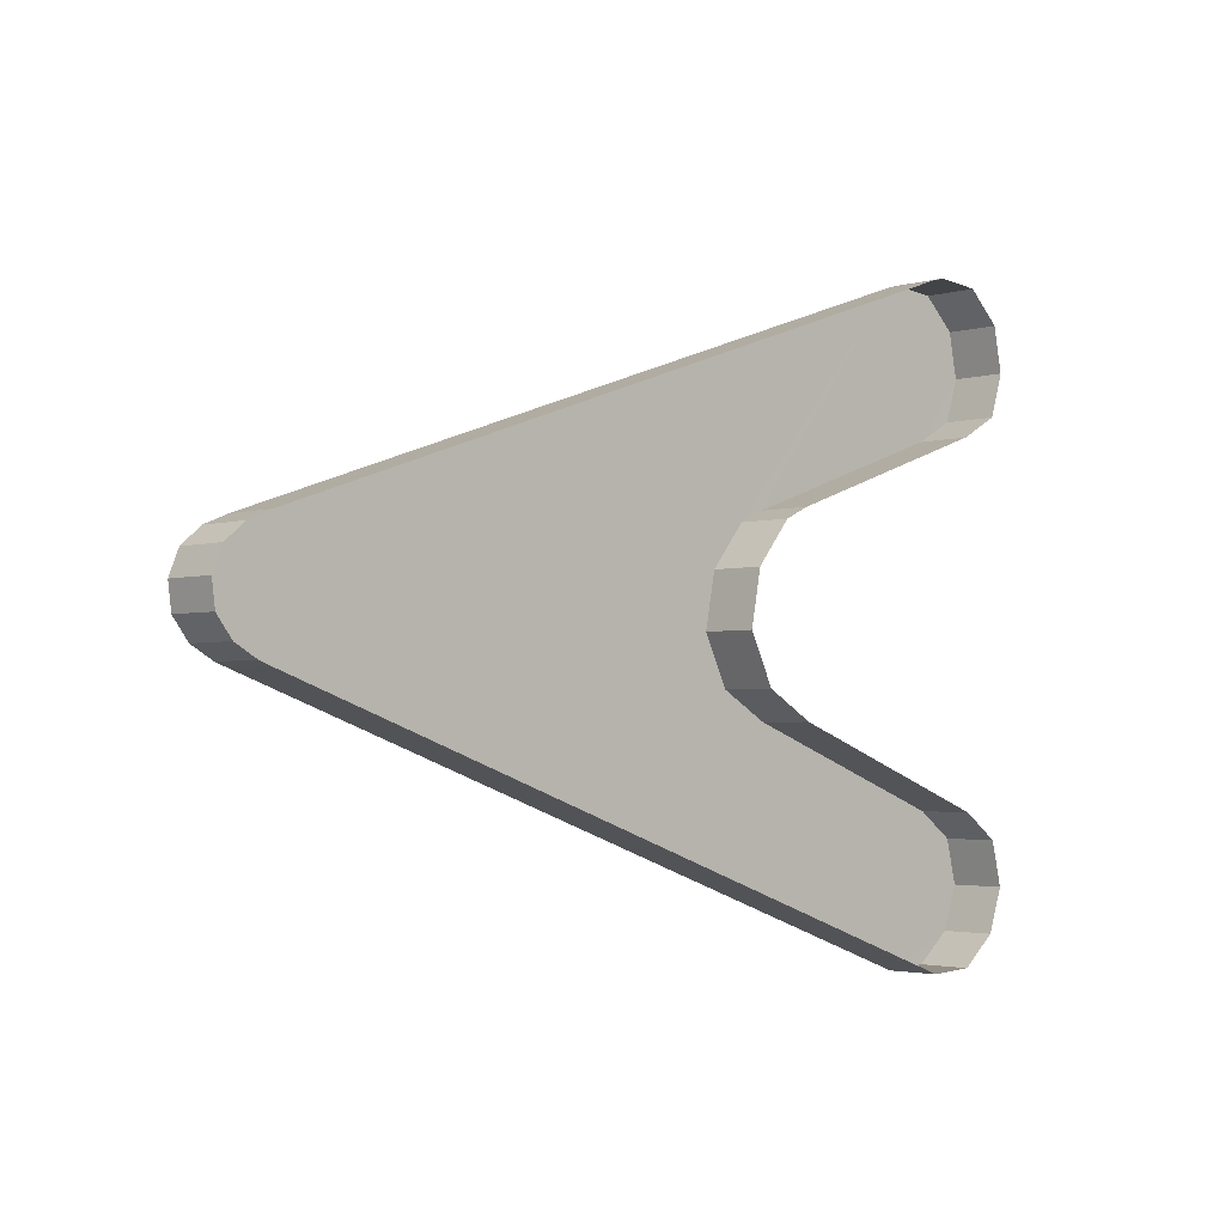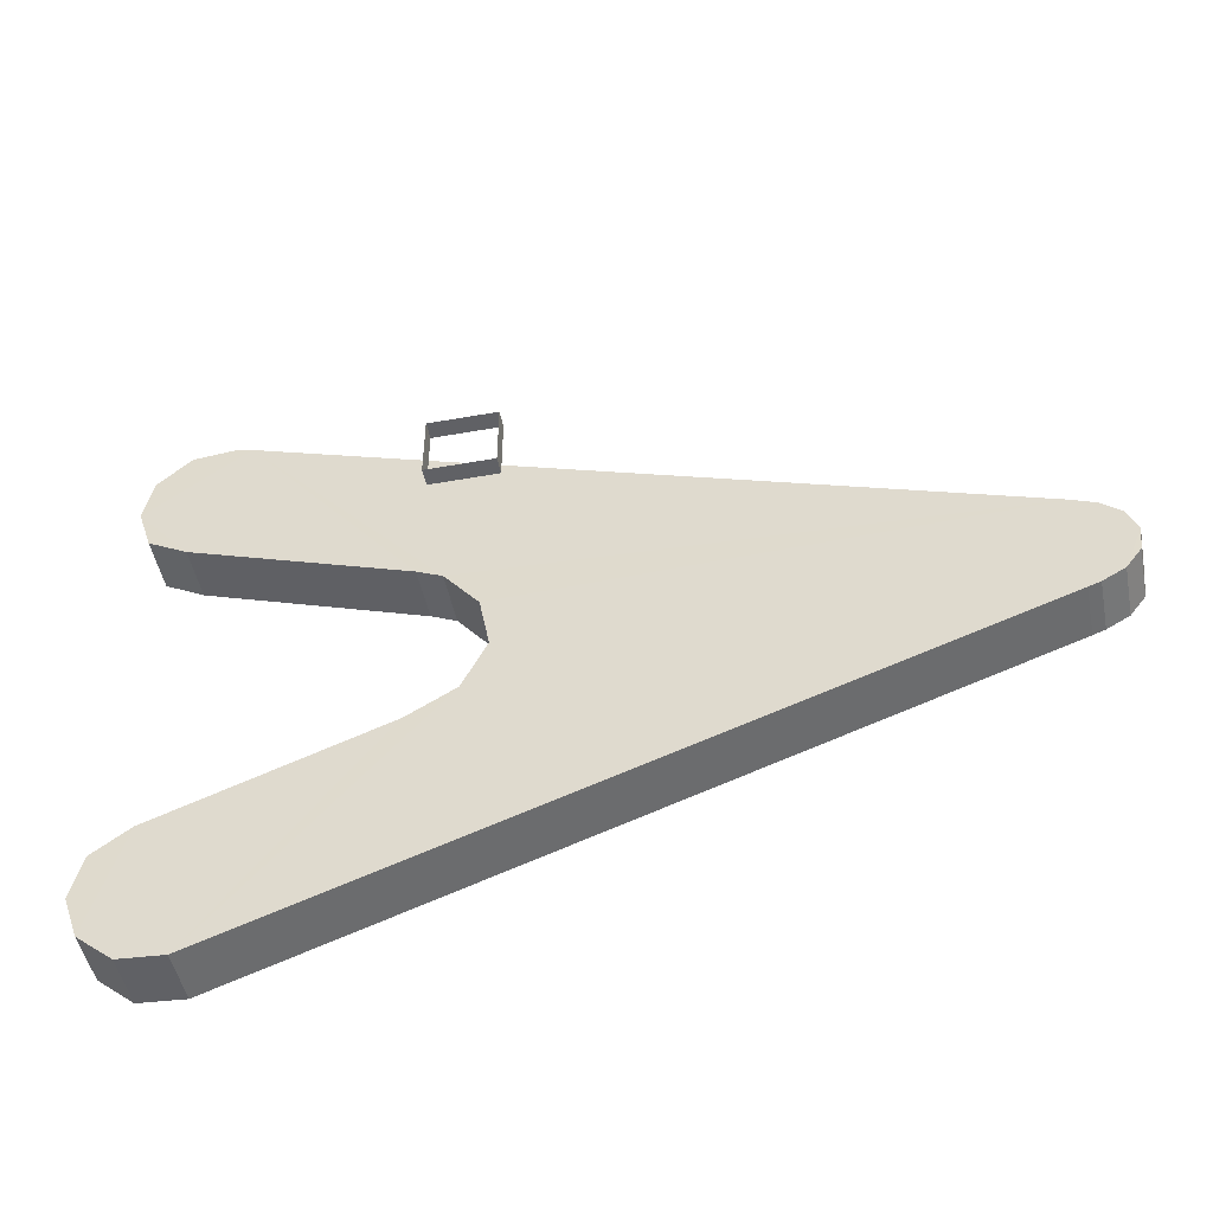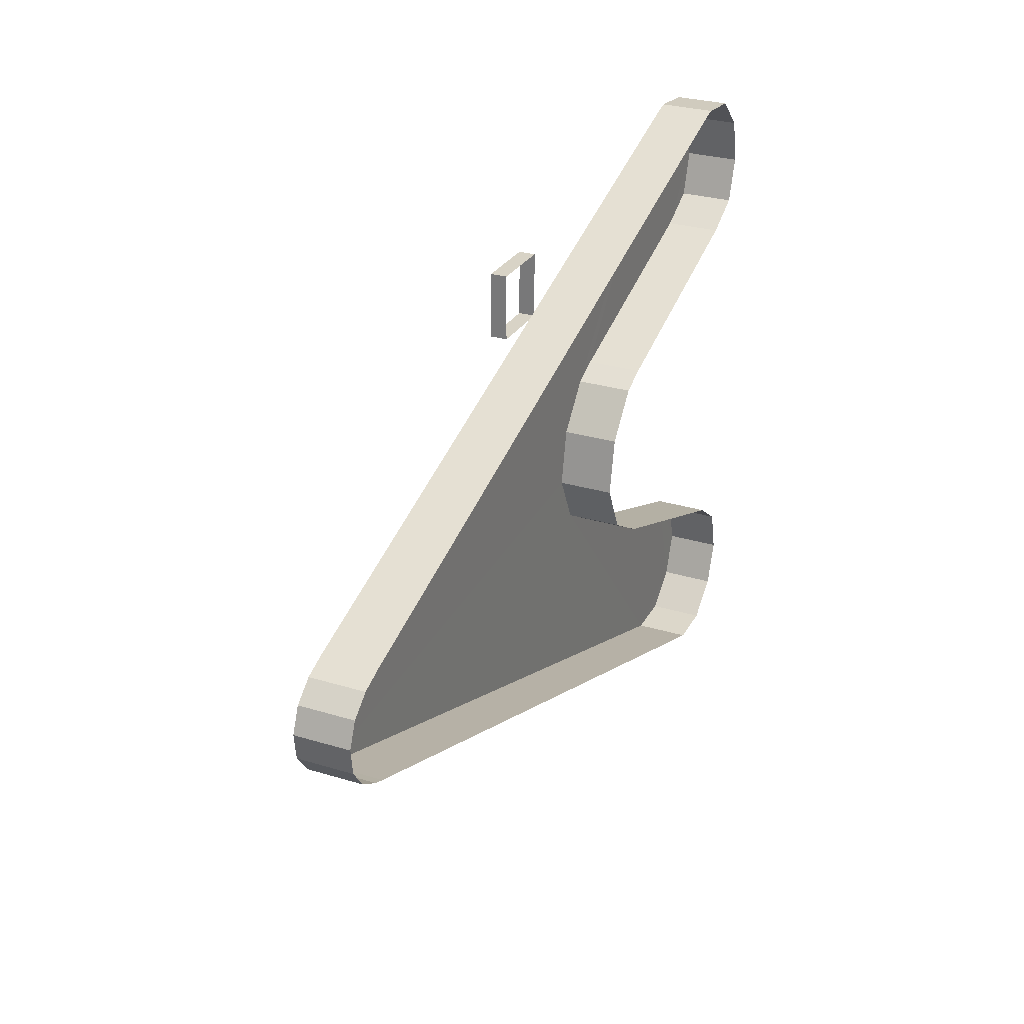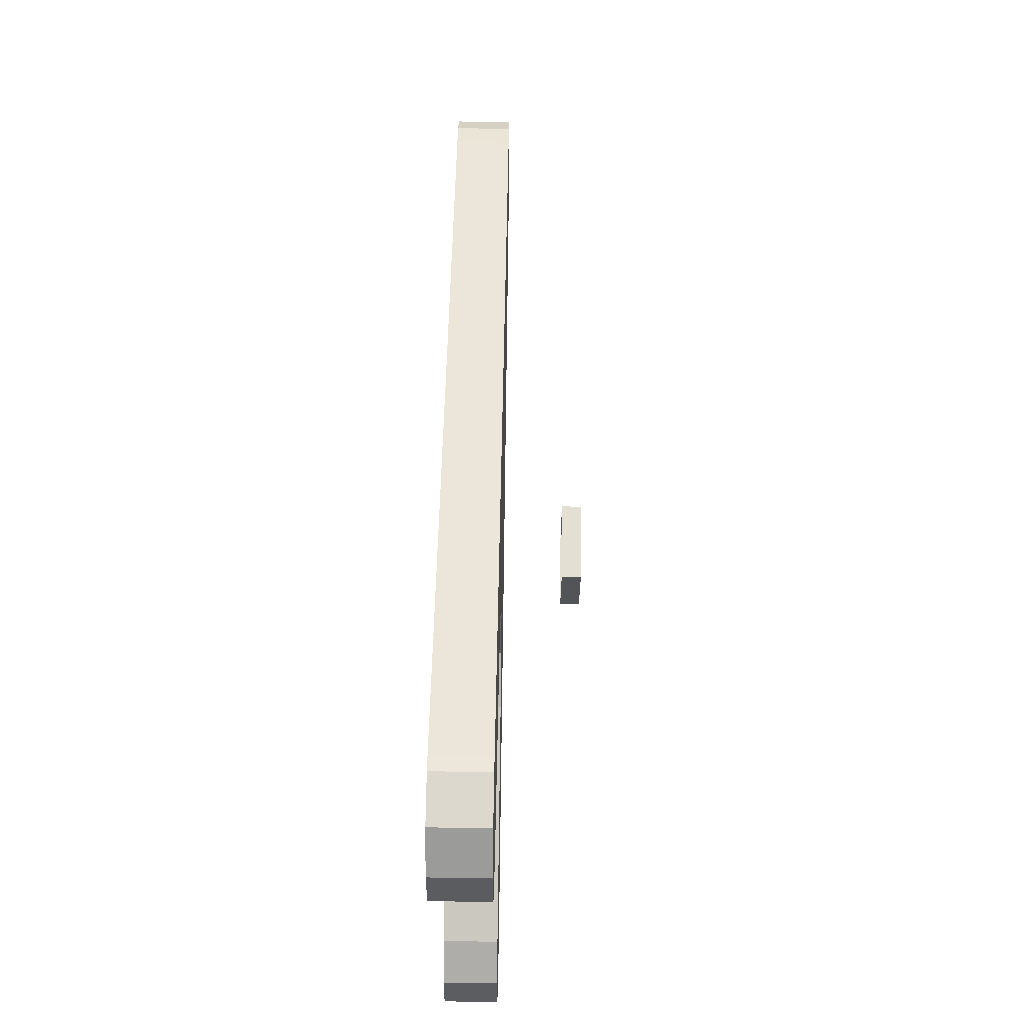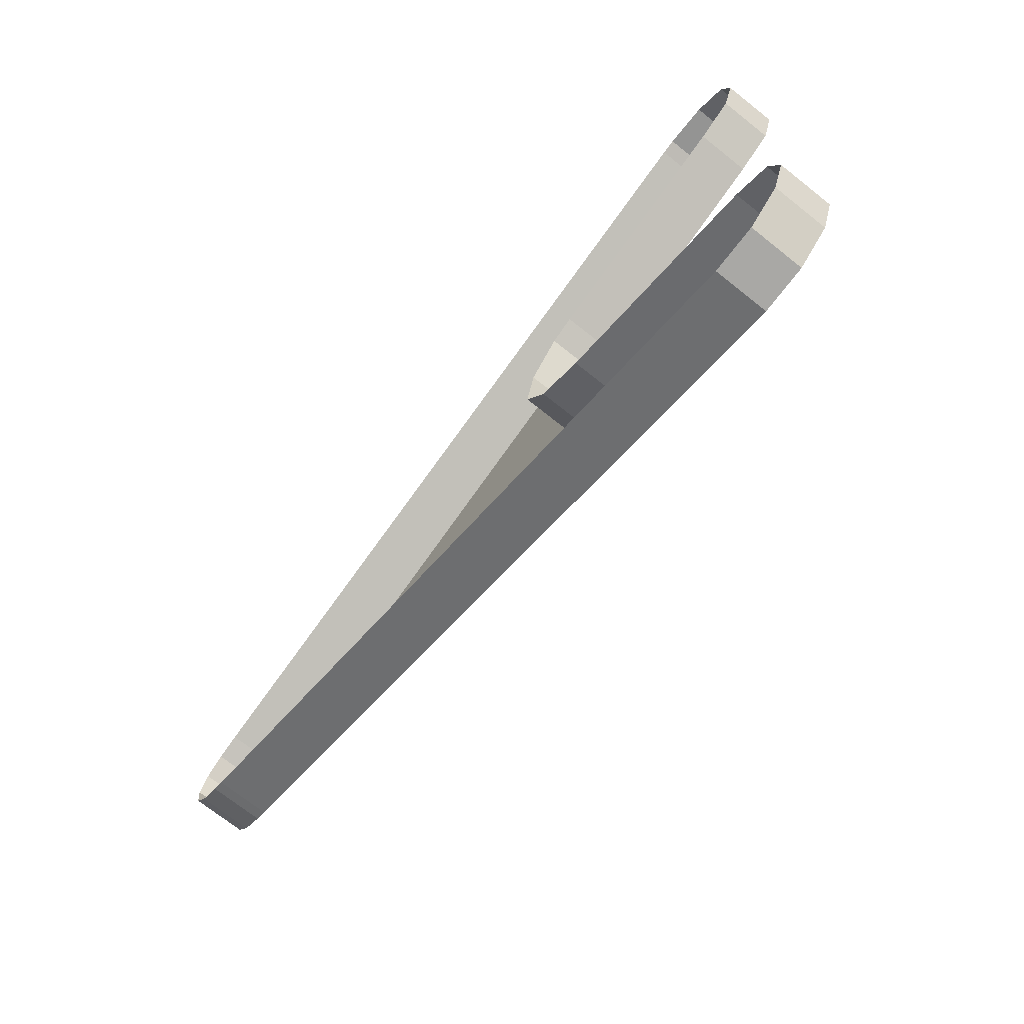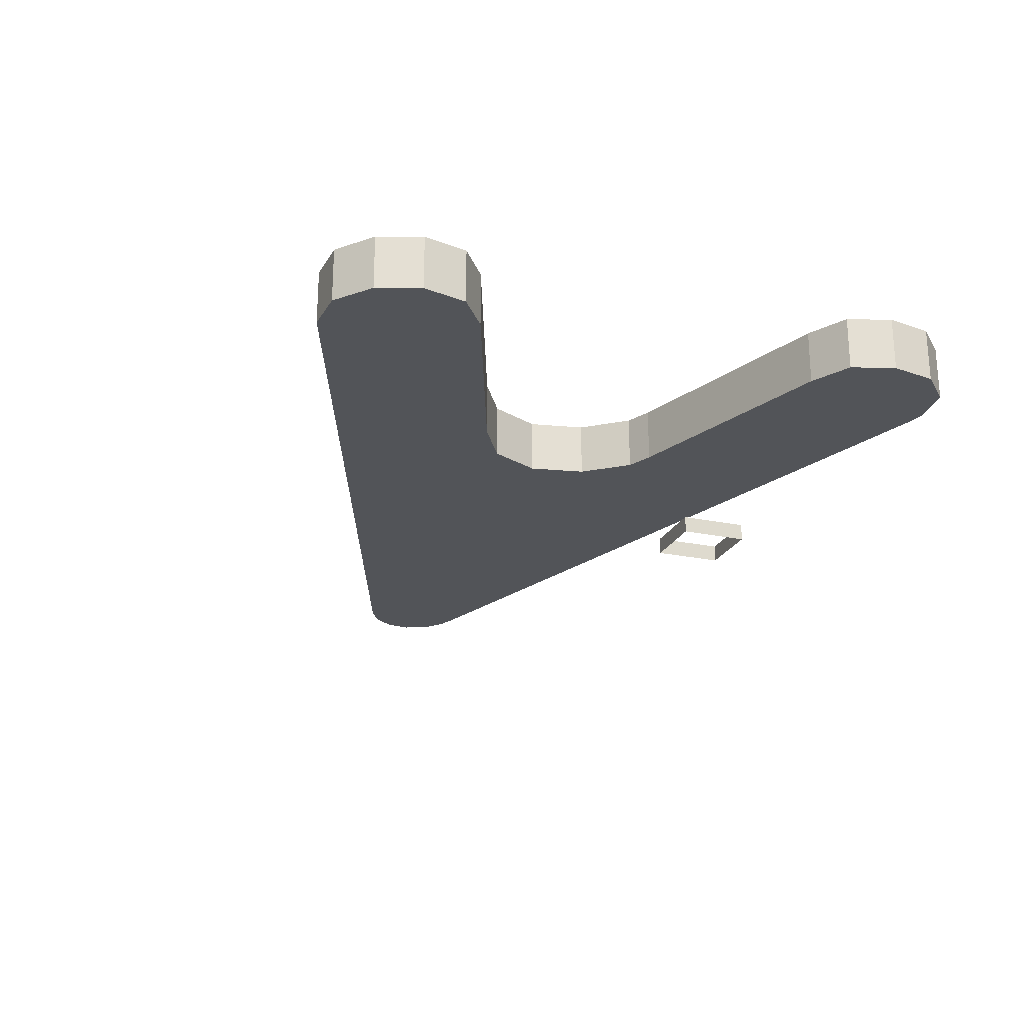
<metadata>
{"format":"obj","ext":"obj","renderer":"f3d","projection":"perspective","resolution":1024,"background":"white","views":[{"elev":-2.8,"azim":136.1,"up":"+Z"},{"elev":-48.7,"azim":11.3,"up":"+Z"},{"elev":28.0,"azim":115.0,"up":"+Z"},{"elev":66.8,"azim":-89.2,"up":"+Z"},{"elev":-71.9,"azim":-128.4,"up":"+Z"},{"elev":-22.9,"azim":-109.8,"up":"+Y"}]}
</metadata>
<code>
o p_L23_
v -0.0454 -0.04691 -0.004444
v -0.06542 -0.04689 -0.04595
v 0.3724 -0.04679 -0.03846
v 0.392 -0.001788 0.04757
v 0.3725 -0.001788 0.0557
v 0.3725 -0.04679 0.05571
v 0.3921 -0.04676 0.04762
v 0.3724 -0.001788 -0.03846
v 0.3724 -0.04679 -0.03846
v -0.2487 -0.04677 -0.26
v -0.2487 -0.001788 -0.2599
v -0.1054 -0.001788 -0.06935
v -0.1054 -0.04682 -0.06938
v -0.06542 -0.04689 -0.04595
v -0.06553 -0.001788 -0.04585
v 0.4163 -0.001788 0.01402
v 0.4164 -0.04674 0.01403
v 0.4136 -0.0467 -0.007172
v 0.4136 -0.001788 -0.007165
v -0.3196 -0.001788 -0.1605
v -0.3284 -0.001788 -0.1972
v -0.3285 -0.04674 -0.1972
v -0.3196 -0.04669 -0.1605
v -0.06553 -0.001788 -0.04585
v -0.06542 -0.04689 -0.04595
v -0.0454 -0.04691 -0.004444
v -0.04557 -0.001788 -0.004422
v -0.3343 -0.04676 0.2066
v -0.3227 -0.04669 0.1708
v -0.2897 -0.04677 0.1524
v 0.4008 -0.04677 -0.02425
v 0.4164 -0.04674 0.01403
v 0.4083 -0.04674 0.03382
v -0.3343 -0.04676 0.2066
v -0.2498 -0.04679 0.2701
v -0.2621 -0.04676 0.2735
v 0.3824 -0.001788 -0.03476
v 0.4007 -0.001788 -0.02419
v 0.4008 -0.04677 -0.02425
v 0.3824 -0.04677 -0.03479
v 0.4083 -0.001788 0.03379
v 0.392 -0.001788 0.04757
v 0.3921 -0.04676 0.04762
v 0.4083 -0.04674 0.03382
v 0.4008 -0.04677 -0.02425
v 0.4083 -0.04674 0.03382
v 0.3921 -0.04676 0.04762
v -0.2621 -0.04676 0.2735
v -0.3268 -0.04674 0.2439
v -0.3343 -0.04676 0.2066
v 0.4008 -0.04677 -0.02425
v 0.4136 -0.0467 -0.007172
v 0.4164 -0.04674 0.01403
v -0.05412 -0.04691 0.04093
v 0.3725 -0.04679 0.05571
v -0.08304 -0.04686 0.07688
v -0.2621 -0.001788 0.2735
v -0.2621 -0.04676 0.2735
v -0.2498 -0.04679 0.2701
v -0.2498 -0.001788 0.2701
v -0.08304 -0.04686 0.07688
v 0.3725 -0.04679 0.05571
v -0.2498 -0.04679 0.2701
v -0.1043 -0.001788 0.08672
v -0.1043 -0.04681 0.08673
v -0.2897 -0.04677 0.1524
v -0.2897 -0.001788 0.1525
v 0.4136 -0.001788 -0.007165
v 0.4136 -0.0467 -0.007172
v 0.4008 -0.04677 -0.02425
v 0.4007 -0.001788 -0.02419
v -0.289 -0.04677 -0.1383
v -0.3196 -0.04669 -0.1605
v -0.3285 -0.04674 -0.1972
v -0.2621 -0.04676 0.2735
v -0.2994 -0.04669 0.2699
v -0.3268 -0.04674 0.2439
v -0.289 -0.04677 -0.1383
v -0.289 -0.001788 -0.1384
v -0.3196 -0.001788 -0.1605
v -0.3196 -0.04669 -0.1605
v -0.3268 -0.001788 0.2438
v -0.3268 -0.04674 0.2439
v -0.2994 -0.04669 0.2699
v -0.2994 -0.001788 0.2699
v -0.3268 -0.04674 0.2439
v -0.3268 -0.001788 0.2438
v -0.3342 -0.001788 0.2066
v -0.3343 -0.04676 0.2066
v 0.3724 -0.04679 -0.03846
v 0.3725 -0.04679 0.05571
v -0.0454 -0.04691 -0.004444
v -0.0542 -0.001788 0.0409
v -0.04557 -0.001788 -0.004422
v -0.0454 -0.04691 -0.004444
v -0.05412 -0.04691 0.04093
v -0.2487 -0.001788 -0.2599
v -0.2487 -0.04677 -0.26
v -0.2865 -0.04669 -0.2576
v -0.2864 -0.001788 -0.2576
v -0.06542 -0.04689 -0.04595
v -0.2487 -0.04677 -0.26
v 0.3724 -0.04679 -0.03846
v -0.3159 -0.001788 -0.233
v -0.3159 -0.04676 -0.233
v -0.3285 -0.04674 -0.1972
v -0.3284 -0.001788 -0.1972
v -0.2487 -0.04677 -0.26
v -0.289 -0.04677 -0.1383
v -0.3159 -0.04676 -0.233
v -0.2498 -0.001788 0.2701
v -0.2498 -0.04679 0.2701
v 0.3725 -0.04679 0.05571
v 0.3725 -0.001788 0.0557
v -0.3343 -0.04676 0.2066
v -0.3342 -0.001788 0.2066
v -0.3227 -0.001788 0.1709
v -0.3227 -0.04669 0.1708
v -0.3159 -0.04676 -0.233
v -0.2865 -0.04669 -0.2576
v -0.2487 -0.04677 -0.26
v -0.06542 -0.04689 -0.04595
v -0.1054 -0.04682 -0.06938
v -0.2487 -0.04677 -0.26
v -0.05412 -0.04691 0.04093
v -0.289 -0.04677 -0.1383
v -0.2487 -0.04677 -0.26
v -0.1054 -0.04682 -0.06938
v -0.2498 -0.04679 0.2701
v -0.2897 -0.04677 0.1524
v -0.1043 -0.04681 0.08673
v -0.2498 -0.04679 0.2701
v -0.1043 -0.04681 0.08673
v -0.08304 -0.04686 0.07688
v -0.289 -0.04677 -0.1383
v -0.3285 -0.04674 -0.1972
v -0.3159 -0.04676 -0.233
v 0.3824 -0.001788 -0.03476
v 0.3824 -0.04677 -0.03479
v 0.3724 -0.04679 -0.03846
v 0.3724 -0.001788 -0.03846
v 0.3725 -0.04679 0.05571
v 0.3724 -0.04679 -0.03846
v 0.3824 -0.04677 -0.03479
v -0.2994 -0.001788 0.2699
v -0.2994 -0.04669 0.2699
v -0.2621 -0.04676 0.2735
v -0.2621 -0.001788 0.2735
v -0.3227 -0.04669 0.1708
v -0.3227 -0.001788 0.1709
v -0.2897 -0.001788 0.1525
v -0.2897 -0.04677 0.1524
v -0.3159 -0.001788 -0.233
v -0.2864 -0.001788 -0.2576
v -0.2865 -0.04669 -0.2576
v -0.3159 -0.04676 -0.233
v -0.0542 -0.001788 0.0409
v -0.05412 -0.04691 0.04093
v -0.08304 -0.04686 0.07688
v -0.08311 -0.001788 0.07679
v 0.4163 -0.001788 0.01402
v 0.4083 -0.001788 0.03379
v 0.4083 -0.04674 0.03382
v 0.4164 -0.04674 0.01403
v -0.3343 -0.04676 0.2066
v -0.08311 -0.001788 0.07679
v -0.08304 -0.04686 0.07688
v -0.1043 -0.04681 0.08673
v -0.1043 -0.001788 0.08672
v 0.3824 -0.04677 -0.03479
v 0.3921 -0.04676 0.04762
v 0.3725 -0.04679 0.05571
v -0.289 -0.001788 -0.1384
v -0.289 -0.04677 -0.1383
v -0.1054 -0.04682 -0.06938
v -0.1054 -0.001788 -0.06935
v 0.3921 -0.04676 0.04762
v 0.3824 -0.04677 -0.03479
v 0.4008 -0.04677 -0.02425
v -0.08695 -0.09279 0.1853
v -0.08695 -0.09279 0.1287
v -0.08695 -0.1069 0.1287
v -0.08695 -0.1069 0.1853
v -0.08695 -0.09279 0.1287
v -0.03038 -0.09279 0.1287
v -0.03038 -0.1069 0.1287
v -0.08695 -0.1069 0.1287
v -0.03038 -0.09279 0.1287
v -0.03038 -0.09279 0.1853
v -0.03038 -0.1069 0.1853
v -0.03038 -0.1069 0.1287
v -0.03038 -0.09279 0.1853
v -0.08695 -0.09279 0.1853
v -0.08695 -0.1069 0.1853
v -0.03038 -0.1069 0.1853
f 3 2 1
f 6 5 4
f 7 6 4
f 10 9 8
f 11 10 8
f 14 13 12
f 15 14 12
f 18 17 16
f 19 18 16
f 22 21 20
f 23 22 20
f 26 25 24
f 27 26 24
f 30 29 28
f 33 32 31
f 36 35 34
f 39 38 37
f 40 39 37
f 43 42 41
f 44 43 41
f 47 46 45
f 50 49 48
f 53 52 51
f 56 55 54
f 59 58 57
f 60 59 57
f 63 62 61
f 66 65 64
f 67 66 64
f 70 69 68
f 71 70 68
f 74 73 72
f 77 76 75
f 80 79 78
f 81 80 78
f 84 83 82
f 85 84 82
f 88 87 86
f 89 88 86
f 92 91 90
f 125 91 92
f 95 94 93
f 96 95 93
f 99 98 97
f 100 99 97
f 103 102 101
f 106 105 104
f 107 106 104
f 110 109 108
f 113 112 111
f 114 113 111
f 117 116 115
f 118 117 115
f 121 120 119
f 124 123 122
f 128 127 126
f 131 130 129
f 130 165 129
f 134 133 132
f 137 136 135
f 140 139 138
f 141 140 138
f 144 143 142
f 147 146 145
f 148 147 145
f 151 150 149
f 152 151 149
f 155 154 153
f 156 155 153
f 159 158 157
f 160 159 157
f 163 162 161
f 164 163 161
f 168 167 166
f 169 168 166
f 172 171 170
f 175 174 173
f 176 175 173
f 179 178 177
f 182 181 180
f 183 182 180
f 186 185 184
f 187 186 184
f 190 189 188
f 191 190 188
f 194 193 192
f 195 194 192

</code>
